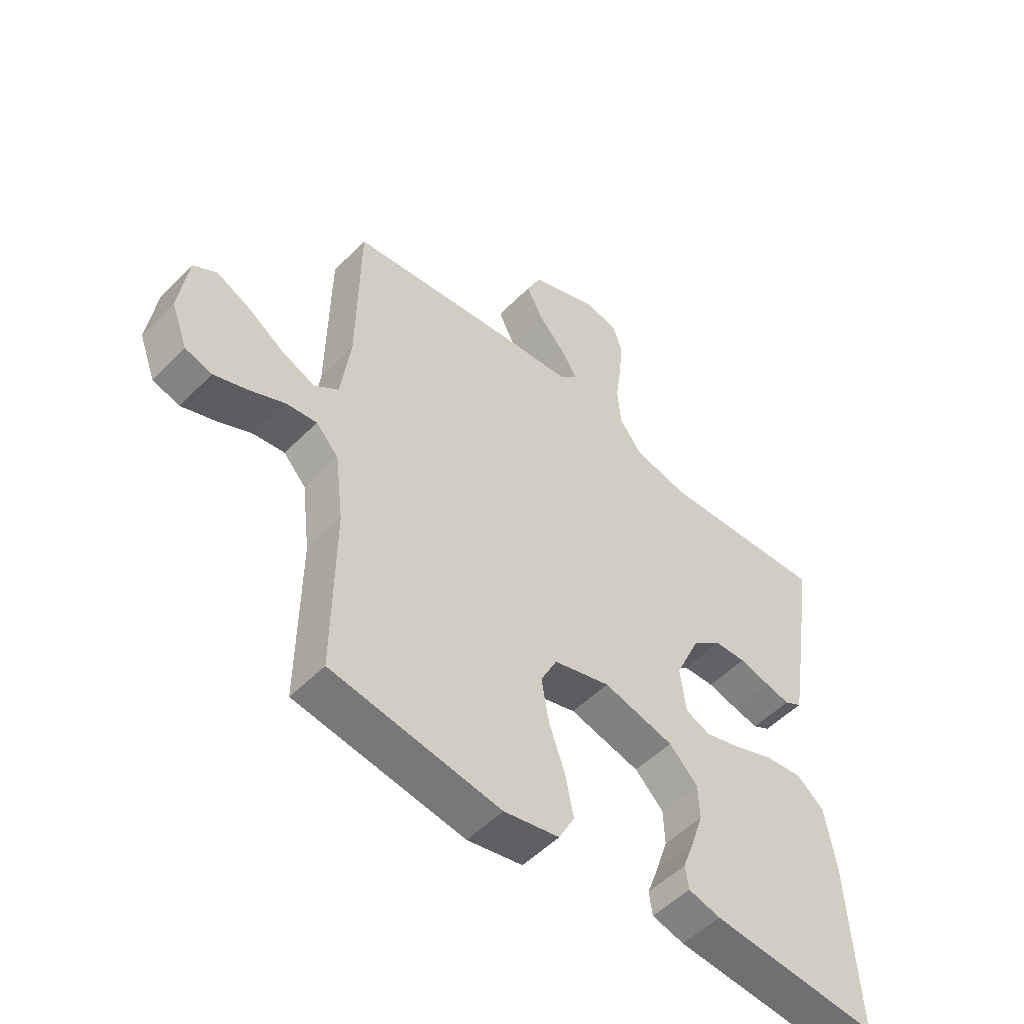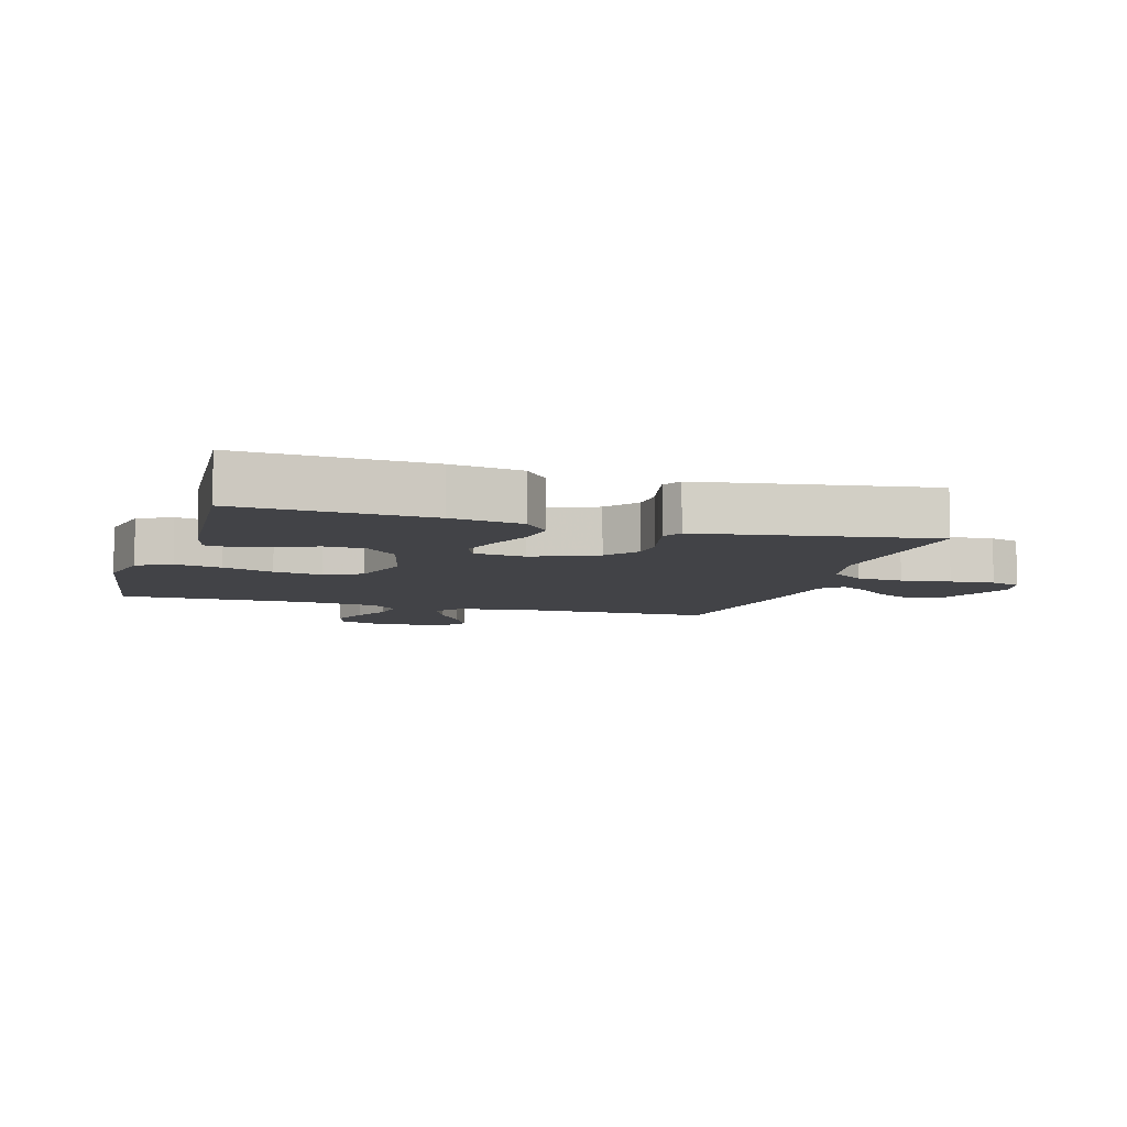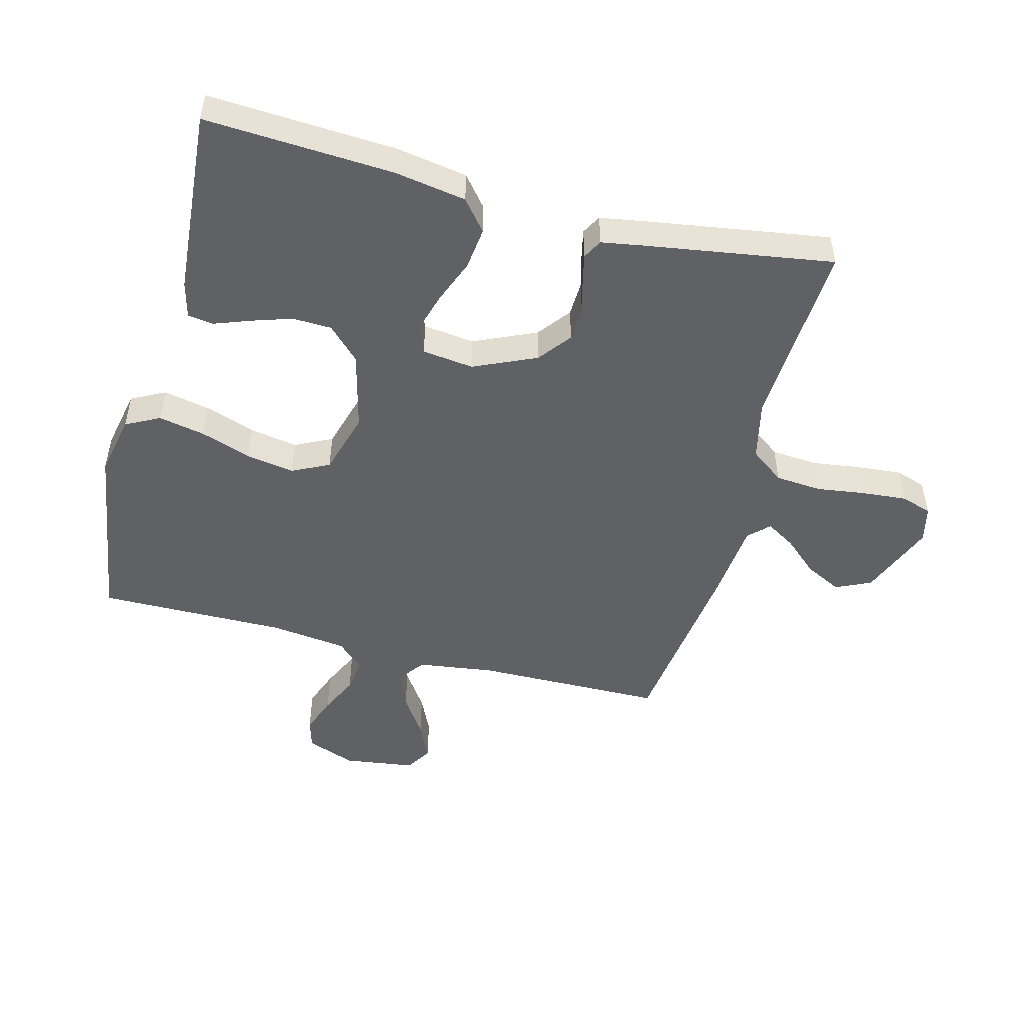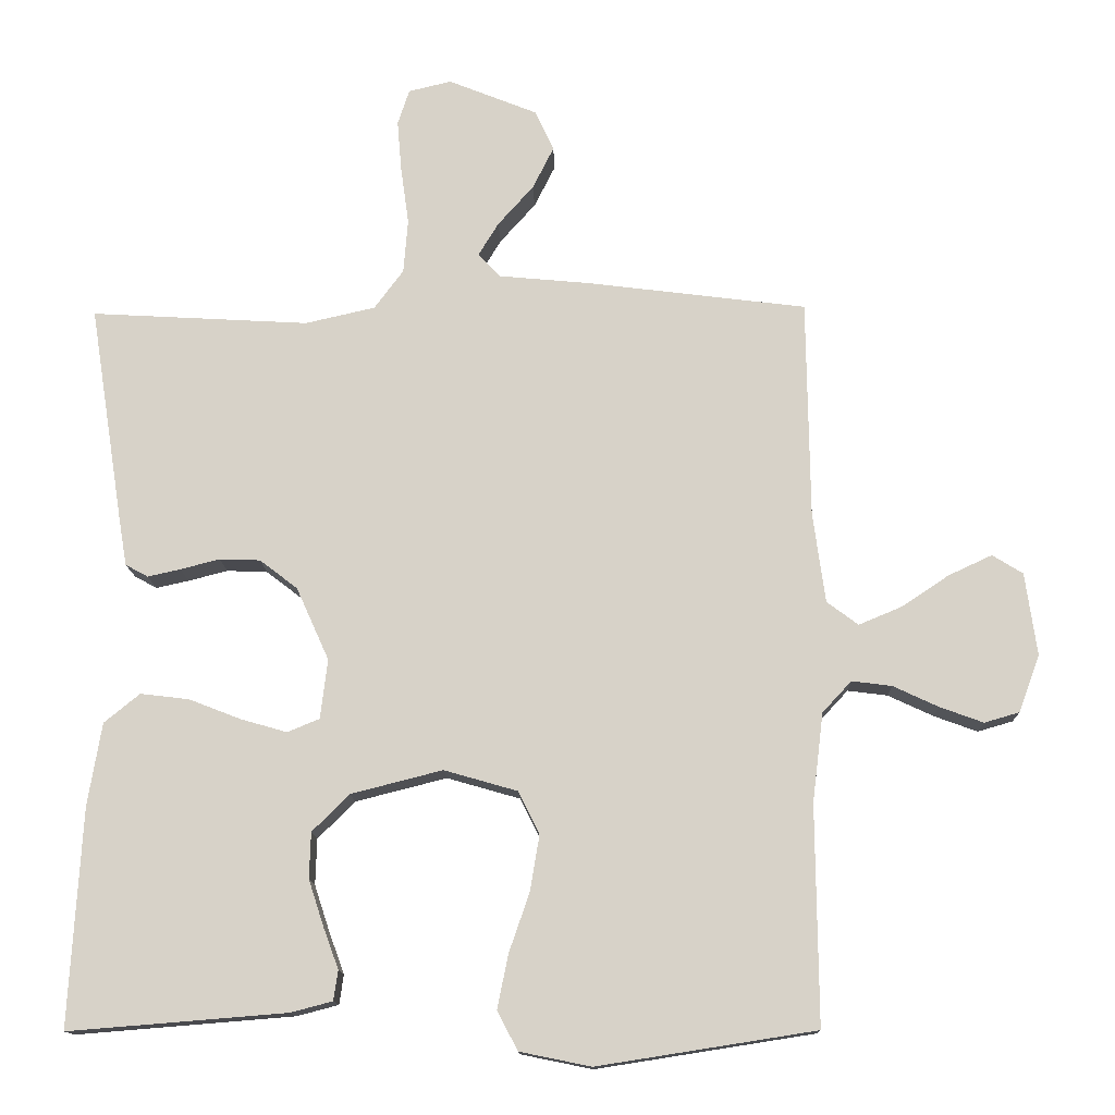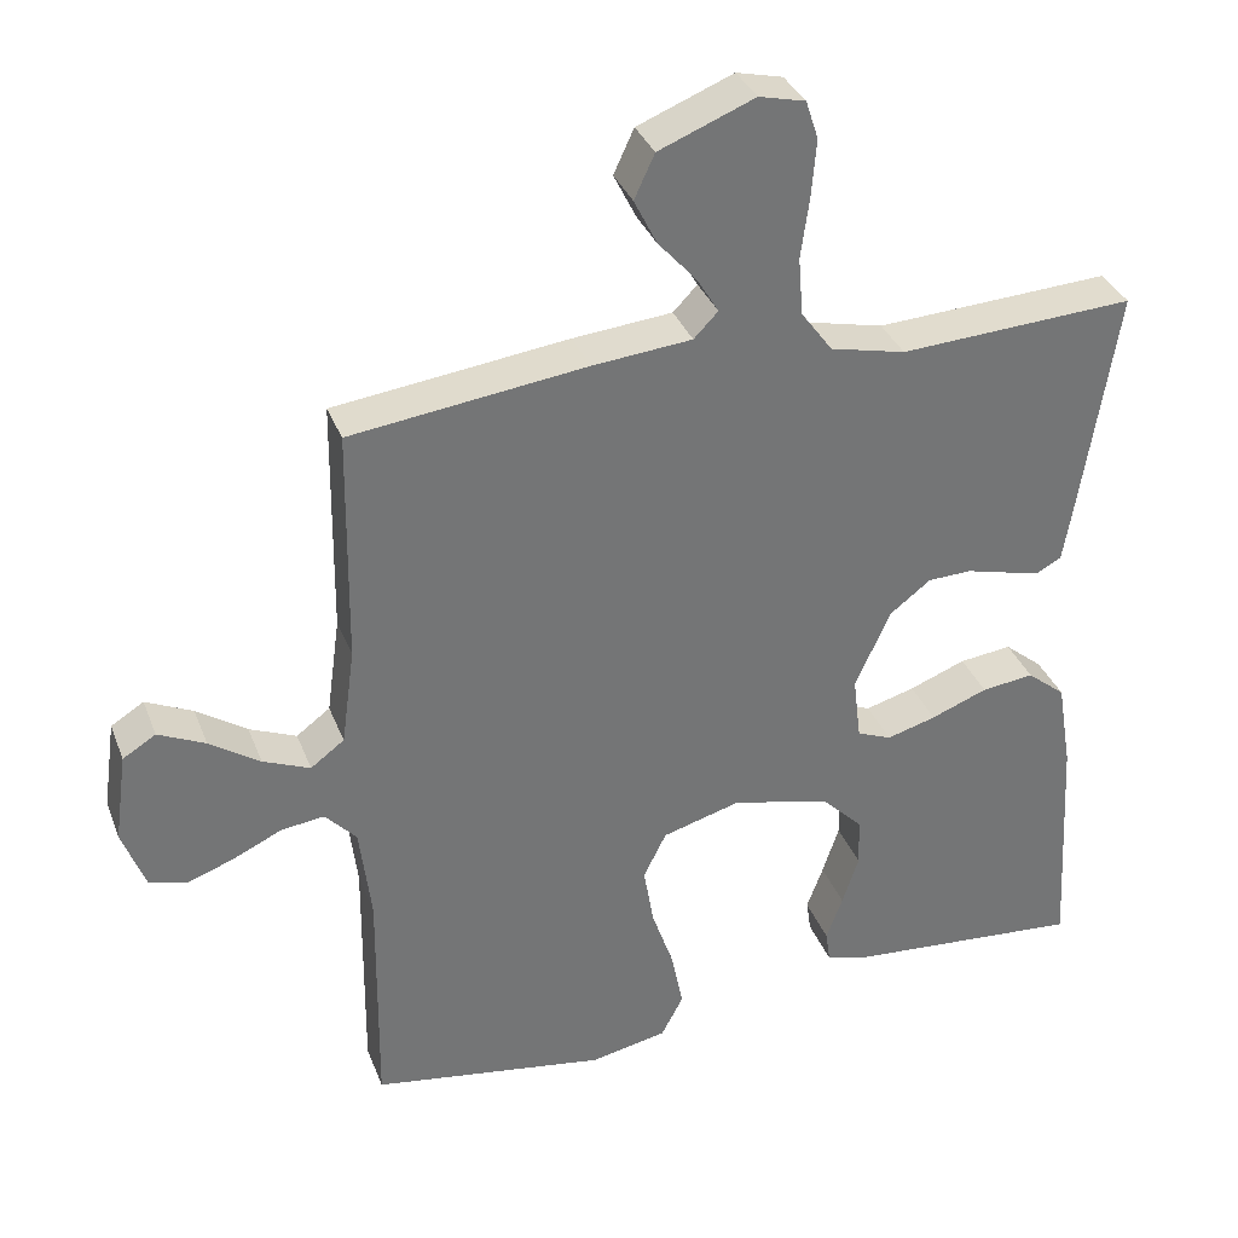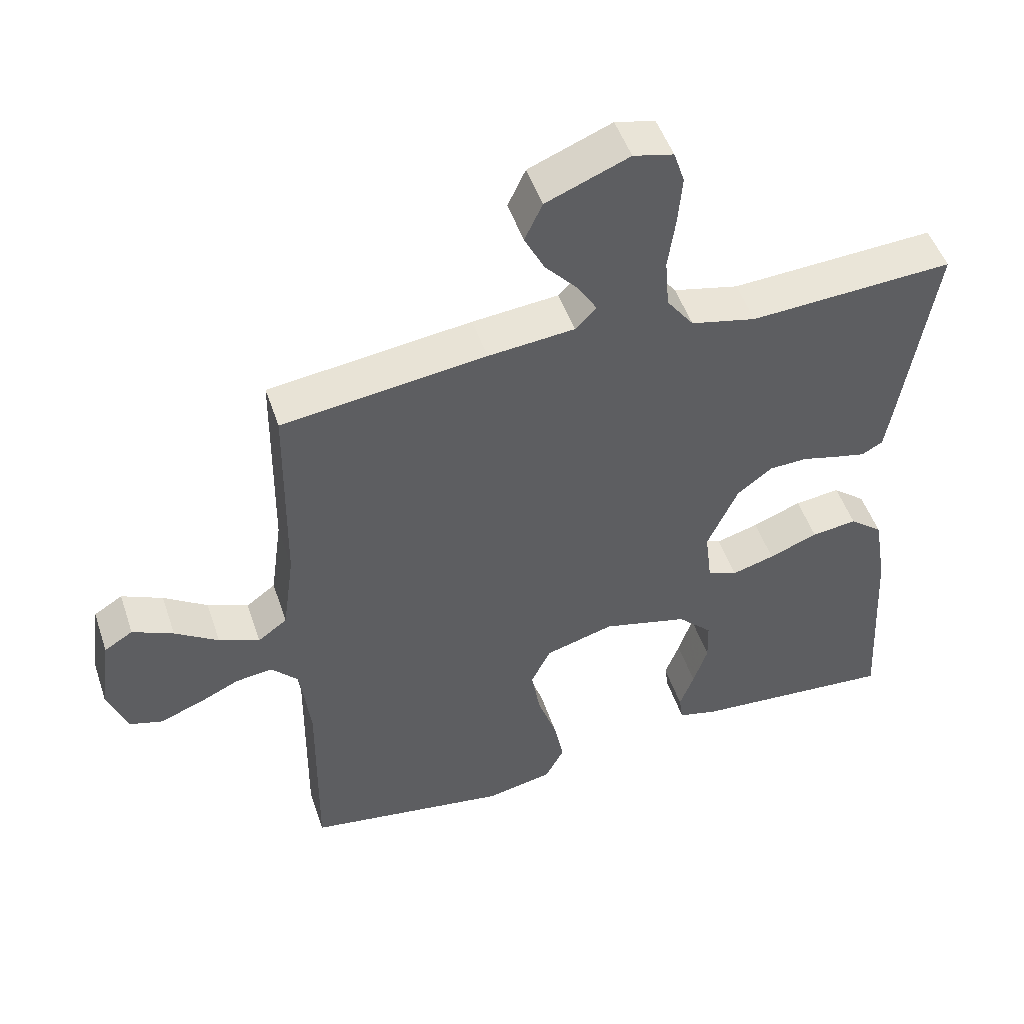
<metadata>
{"format":"obj","ext":"obj","renderer":"f3d","projection":"perspective","resolution":1024,"background":"white","views":[{"elev":-52.3,"azim":137.1,"up":"+Z"},{"elev":-7.5,"azim":-106.8,"up":"+Y"},{"elev":-49.5,"azim":-104.7,"up":"+Y"},{"elev":-13.6,"azim":1.7,"up":"+Z"},{"elev":34.2,"azim":160.7,"up":"+Z"},{"elev":49.7,"azim":161.6,"up":"+Z"}]}
</metadata>
<code>
v 0.5 0.07 -0.5
v 0.2 0.07 -0.547
v 0.102 0.07 -0.527
v 0.074 0.07 -0.473
v 0.089 0.07 -0.399
v 0.117 0.07 -0.318
v 0.13 0.07 -0.241
v 0.101 0.07 -0.182
v 0 0.07 -0.153
v -0.126 0.07 -0.185
v -0.177 0.07 -0.236
v -0.179 0.07 -0.299
v -0.158 0.07 -0.363
v -0.137 0.07 -0.42
v -0.143 0.07 -0.461
v -0.2 0.07 -0.476
v -0.5 0.07 -0.5
v -0.483 0.07 -0.2
v -0.464 0.07 -0.086
v -0.415 0.07 -0.046
v -0.348 0.07 -0.054
v -0.276 0.07 -0.082
v -0.213 0.07 -0.1
v -0.169 0.07 -0.082
v -0.159 0.07 0
v -0.204 0.07 0.1
v -0.256 0.07 0.14
v -0.312 0.07 0.142
v -0.366 0.07 0.128
v -0.411 0.07 0.118
v -0.442 0.07 0.135
v -0.453 0.07 0.2
v -0.5 0.07 0.5
v -0.2 0.07 0.483
v -0.104 0.07 0.505
v -0.064 0.07 0.559
v -0.058 0.07 0.633
v -0.069 0.07 0.712
v -0.075 0.07 0.783
v -0.059 0.07 0.832
v 0 0.07 0.846
v 0.122 0.07 0.797
v 0.148 0.07 0.741
v 0.119 0.07 0.683
v 0.07 0.07 0.628
v 0.042 0.07 0.582
v 0.073 0.07 0.55
v 0.2 0.07 0.538
v 0.5 0.07 0.5
v 0.504 0.07 0.2
v 0.521 0.07 0.076
v 0.564 0.07 0.044
v 0.624 0.07 0.069
v 0.688 0.07 0.112
v 0.748 0.07 0.14
v 0.79 0.07 0.114
v 0.806 0.07 0
v 0.777 0.07 -0.078
v 0.729 0.07 -0.092
v 0.669 0.07 -0.07
v 0.607 0.07 -0.041
v 0.552 0.07 -0.034
v 0.512 0.07 -0.077
v 0.497 0.07 -0.2
v 0.5 0 -0.5
v 0.2 0 -0.547
v 0.102 0 -0.527
v 0.074 0 -0.473
v 0.089 0 -0.399
v 0.117 0 -0.318
v 0.13 0 -0.241
v 0.101 0 -0.182
v 0 0 -0.153
v -0.126 0 -0.185
v -0.177 0 -0.236
v -0.179 0 -0.299
v -0.158 0 -0.363
v -0.137 0 -0.42
v -0.143 0 -0.461
v -0.2 0 -0.476
v -0.5 0 -0.5
v -0.483 0 -0.2
v -0.464 0 -0.086
v -0.415 0 -0.046
v -0.348 0 -0.054
v -0.276 0 -0.082
v -0.213 0 -0.1
v -0.169 0 -0.082
v -0.159 0 0
v -0.204 0 0.1
v -0.256 0 0.14
v -0.312 0 0.142
v -0.366 0 0.128
v -0.411 0 0.118
v -0.442 0 0.135
v -0.453 0 0.2
v -0.5 0 0.5
v -0.2 0 0.483
v -0.104 0 0.505
v -0.064 0 0.559
v -0.058 0 0.633
v -0.069 0 0.712
v -0.075 0 0.783
v -0.059 0 0.832
v 0 0 0.846
v 0.122 0 0.797
v 0.148 0 0.741
v 0.119 0 0.683
v 0.07 0 0.628
v 0.042 0 0.582
v 0.073 0 0.55
v 0.2 0 0.538
v 0.5 0 0.5
v 0.504 0 0.2
v 0.521 0 0.076
v 0.564 0 0.044
v 0.624 0 0.069
v 0.688 0 0.112
v 0.748 0 0.14
v 0.79 0 0.114
v 0.806 0 0
v 0.777 0 -0.078
v 0.729 0 -0.092
v 0.669 0 -0.07
v 0.607 0 -0.041
v 0.552 0 -0.034
v 0.512 0 -0.077
v 0.497 0 -0.2
f 58 59 60 61
f 56 57 58 61
f 56 61 62
f 53 54 55 56
f 52 53 56 62
f 51 52 62 63
f 47 48 49 50
f 47 50 51 63
f 42 43 44 45
f 42 45 46
f 41 42 46
f 40 41 46
f 37 38 39 40
f 37 40 46
f 36 37 46 47
f 31 32 33 34
f 31 34 35
f 28 29 30 31
f 28 31 35
f 27 28 35 36
f 19 20 21 22
f 19 22 23
f 18 19 23
f 17 18 23
f 16 17 23 24
f 13 14 15 16
f 12 13 16
f 11 12 16
f 3 4 5 6
f 3 6 7
f 64 1 2 3
f 64 3 7
f 63 64 7 8
f 47 63 8 9
f 26 27 36 47
f 25 26 47 9
f 11 16 24 25
f 10 11 25
f 9 10 25
f 125 124 123 122
f 125 122 121 120
f 126 125 120
f 120 119 118 117
f 126 120 117 116
f 127 126 116 115
f 114 113 112 111
f 127 115 114 111
f 109 108 107 106
f 110 109 106
f 110 106 105
f 110 105 104
f 104 103 102 101
f 110 104 101
f 111 110 101 100
f 98 97 96 95
f 99 98 95
f 95 94 93 92
f 99 95 92
f 100 99 92 91
f 86 85 84 83
f 87 86 83
f 87 83 82
f 87 82 81
f 88 87 81 80
f 80 79 78 77
f 80 77 76
f 80 76 75
f 70 69 68 67
f 71 70 67
f 67 66 65 128
f 71 67 128
f 72 71 128 127
f 73 72 127 111
f 111 100 91 90
f 73 111 90 89
f 89 88 80 75
f 89 75 74
f 89 74 73
f 1 65 66 2
f 2 66 67 3
f 3 67 68 4
f 4 68 69 5
f 5 69 70 6
f 6 70 71 7
f 7 71 72 8
f 8 72 73 9
f 9 73 74 10
f 10 74 75 11
f 11 75 76 12
f 12 76 77 13
f 13 77 78 14
f 14 78 79 15
f 15 79 80 16
f 16 80 81 17
f 17 81 82 18
f 18 82 83 19
f 19 83 84 20
f 20 84 85 21
f 21 85 86 22
f 22 86 87 23
f 23 87 88 24
f 24 88 89 25
f 25 89 90 26
f 26 90 91 27
f 27 91 92 28
f 28 92 93 29
f 29 93 94 30
f 30 94 95 31
f 31 95 96 32
f 32 96 97 33
f 33 97 98 34
f 34 98 99 35
f 35 99 100 36
f 36 100 101 37
f 37 101 102 38
f 38 102 103 39
f 39 103 104 40
f 40 104 105 41
f 41 105 106 42
f 42 106 107 43
f 43 107 108 44
f 44 108 109 45
f 45 109 110 46
f 46 110 111 47
f 47 111 112 48
f 48 112 113 49
f 49 113 114 50
f 50 114 115 51
f 51 115 116 52
f 52 116 117 53
f 53 117 118 54
f 54 118 119 55
f 55 119 120 56
f 56 120 121 57
f 57 121 122 58
f 58 122 123 59
f 59 123 124 60
f 60 124 125 61
f 61 125 126 62
f 62 126 127 63
f 63 127 128 64
f 64 128 65 1

</code>
